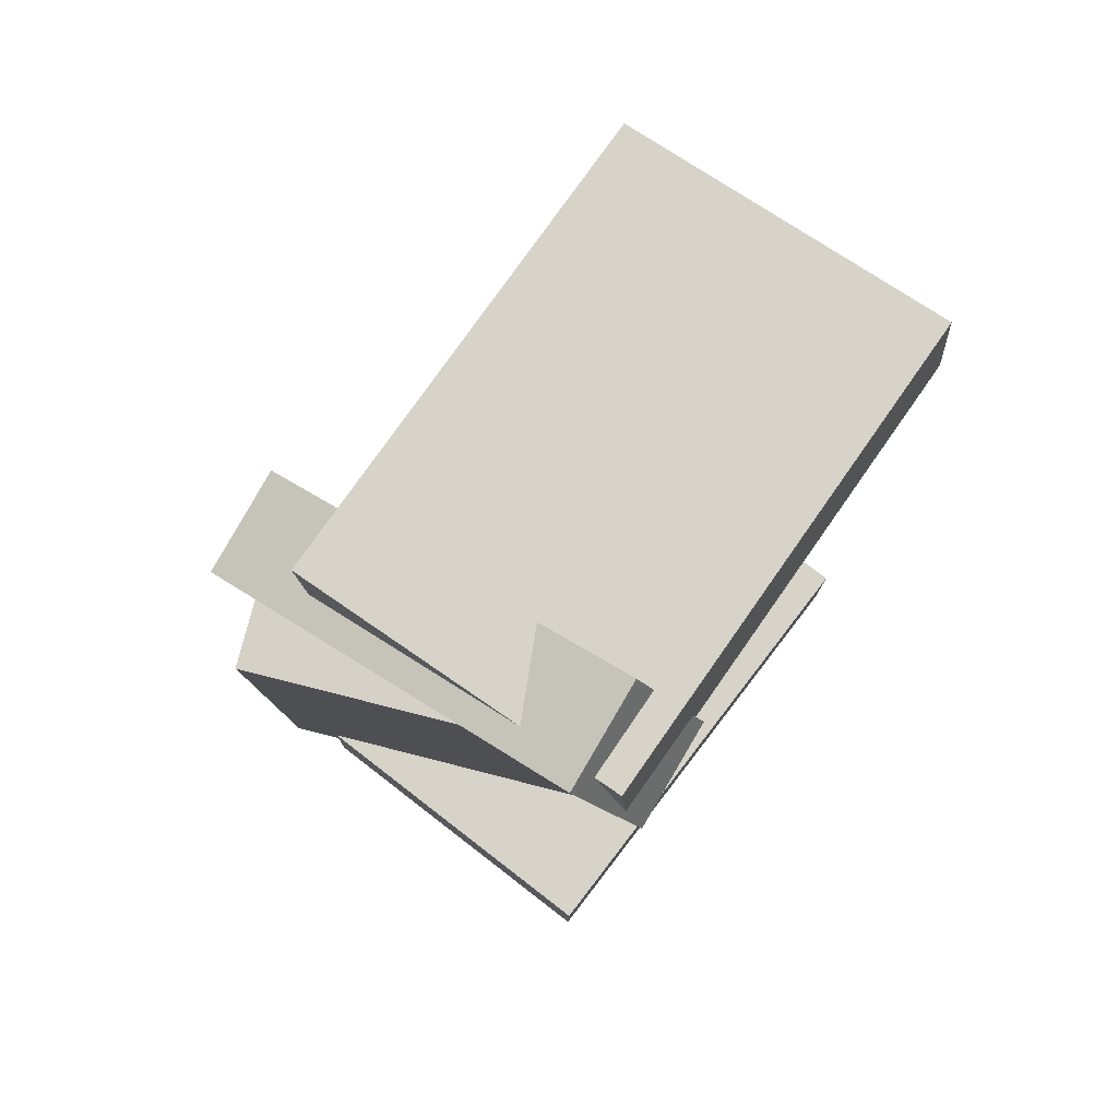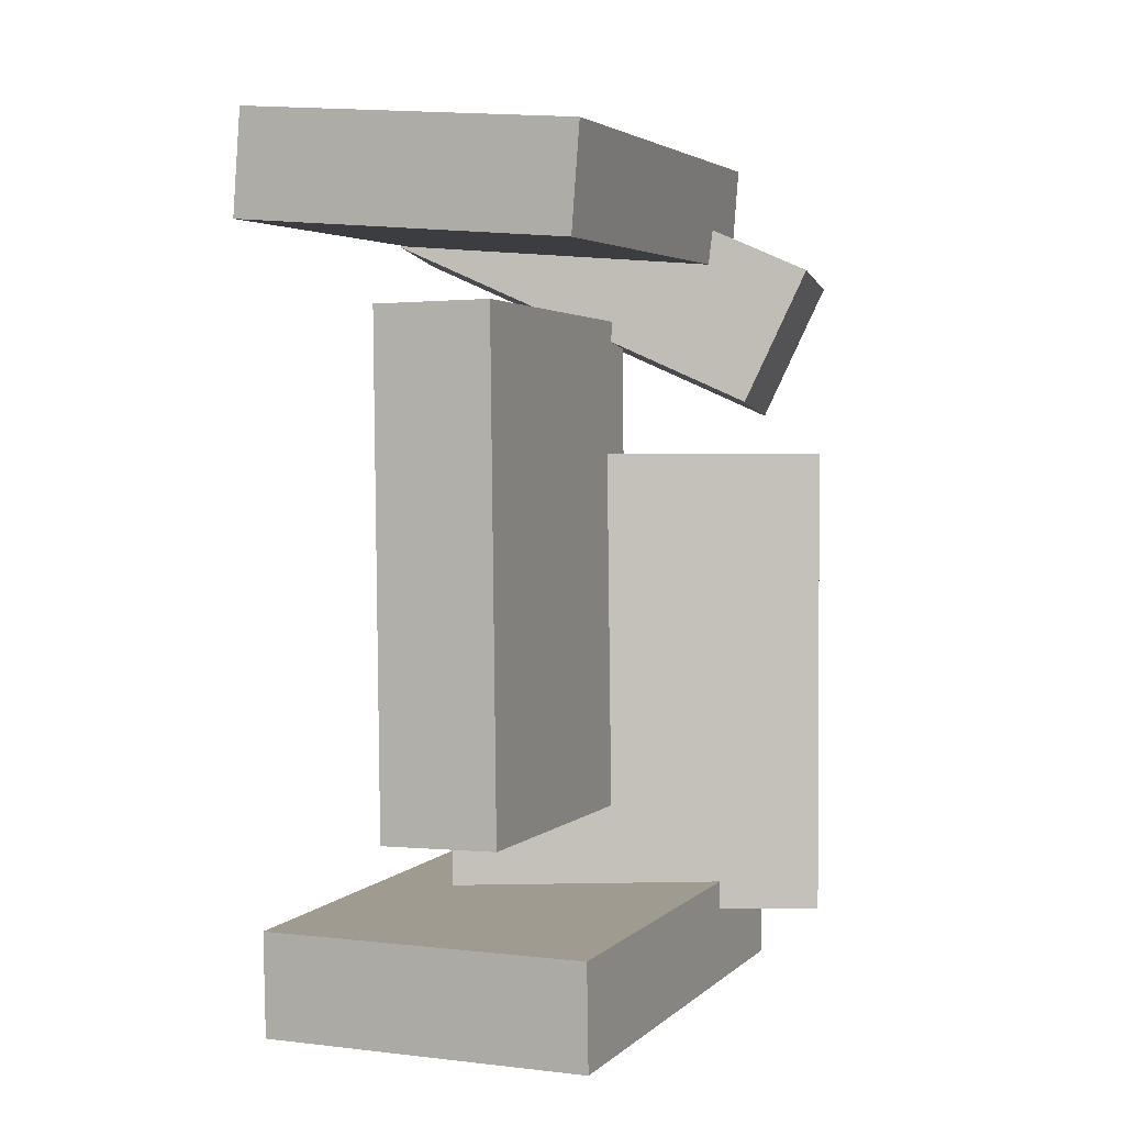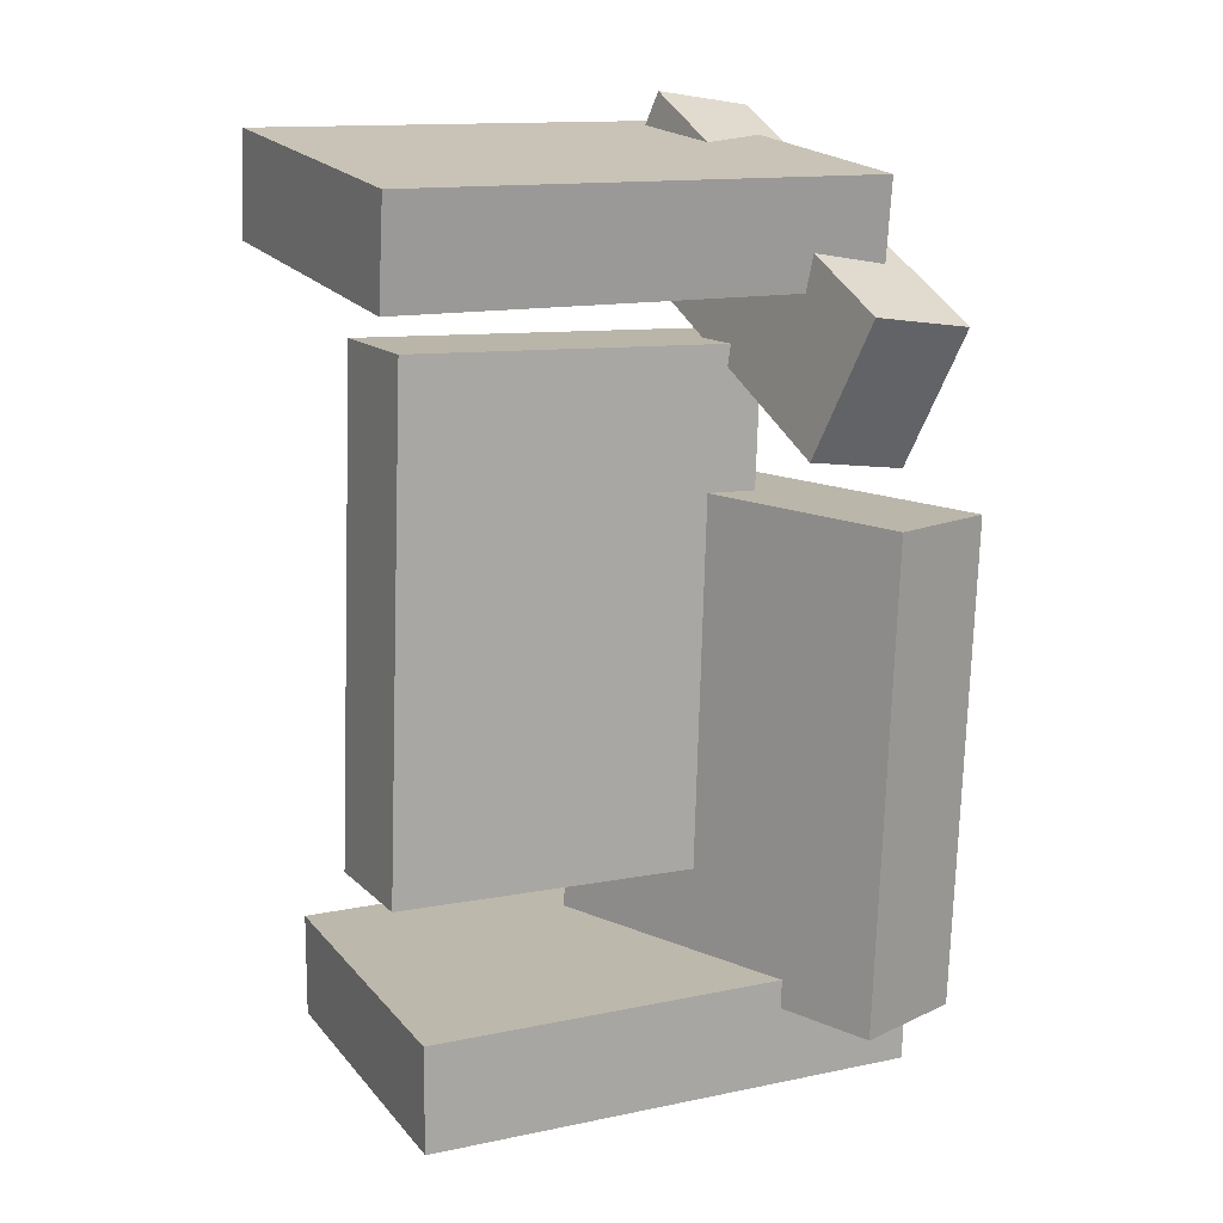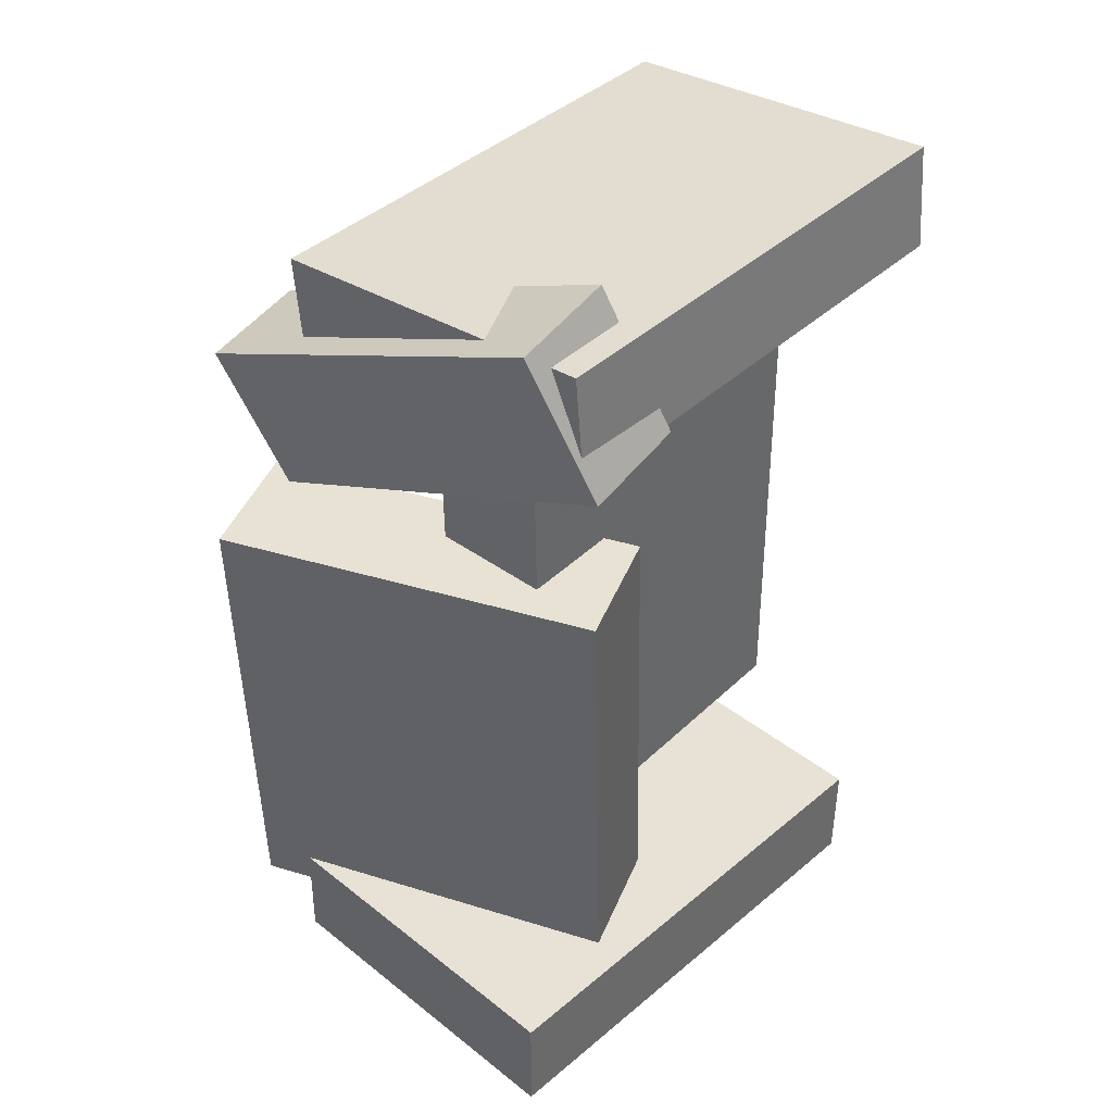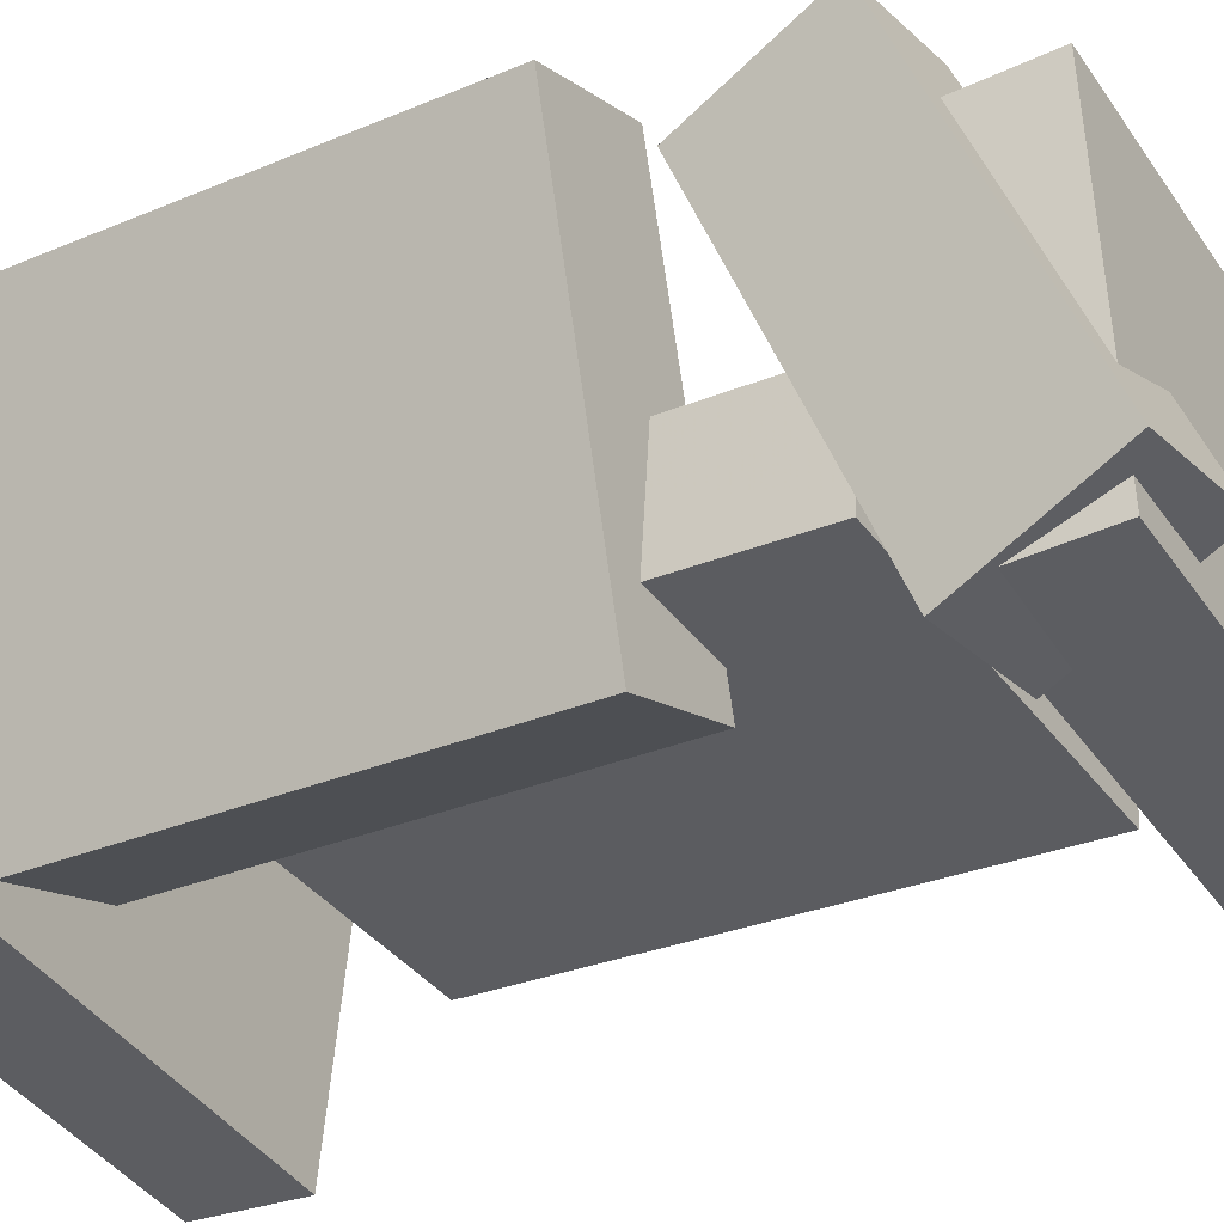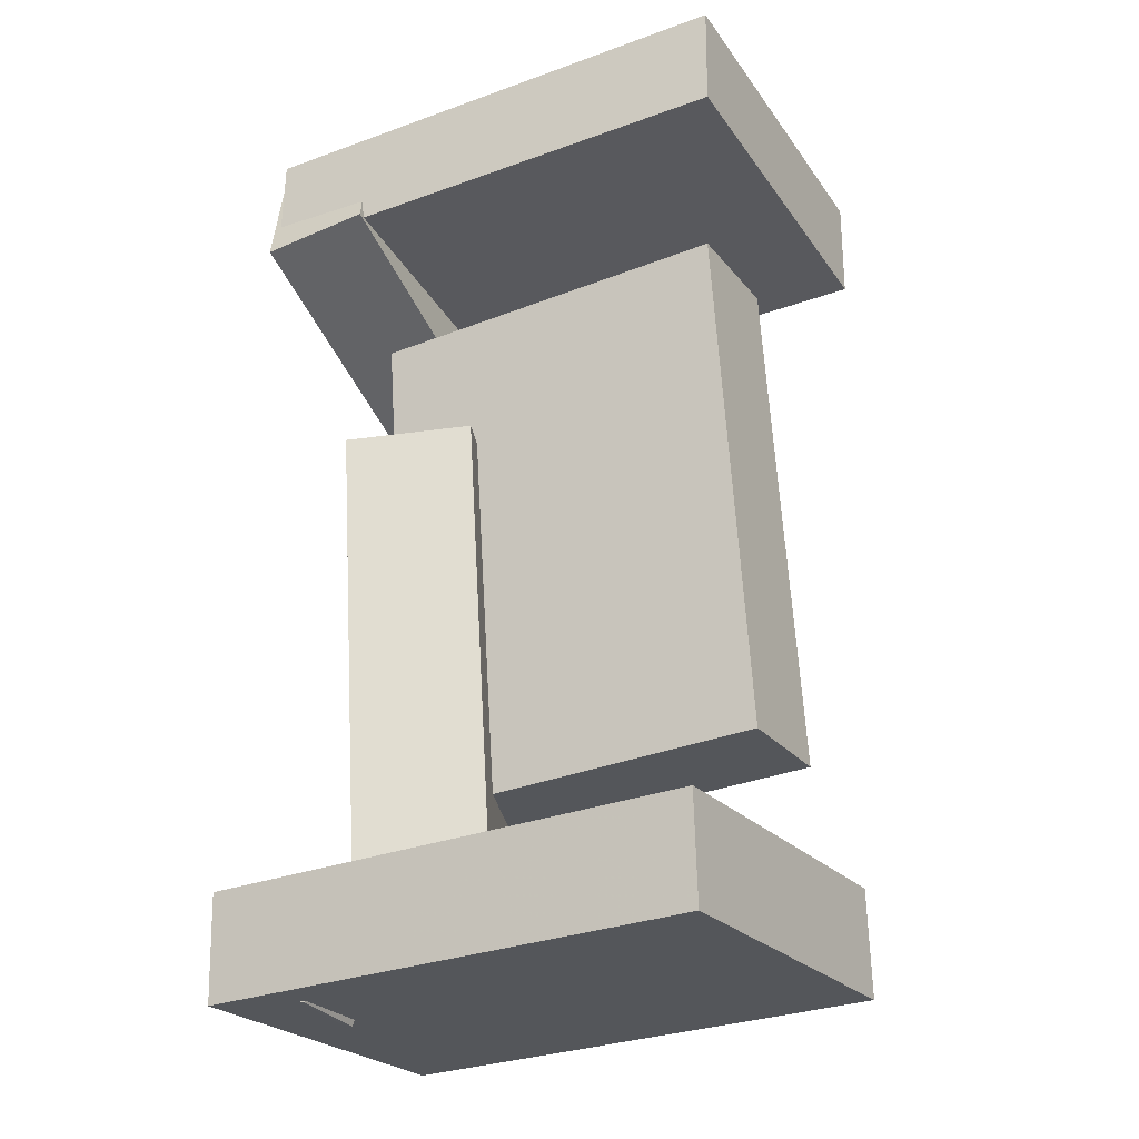
<metadata>
{"format":"obj","ext":"obj","renderer":"f3d","projection":"perspective","resolution":1024,"background":"white","views":[{"elev":75.7,"azim":-59.0,"up":"+Z"},{"elev":5.4,"azim":106.8,"up":"+Z"},{"elev":16.2,"azim":148.6,"up":"+Z"},{"elev":38.5,"azim":-52.5,"up":"+Z"},{"elev":-31.9,"azim":-61.3,"up":"+Y"},{"elev":-26.1,"azim":24.4,"up":"+Z"}]}
</metadata>
<code>
v -0.212 -0.1673 0.2873
v -0.2136 -0.1613 0.3737
v -0.1917 0.1121 0.2684
v -0.1934 0.1181 0.3549
v 0.1951 -0.1962 0.297
v 0.1935 -0.1902 0.3835
v 0.2154 0.08323 0.2782
v 0.2137 0.08917 0.3647
f 1.0 7.0 5.0
f 1.0 3.0 7.0
f 1.0 4.0 3.0
f 1.0 2.0 4.0
f 3.0 8.0 7.0
f 3.0 4.0 8.0
f 5.0 7.0 8.0
f 5.0 8.0 6.0
f 1.0 5.0 6.0
f 1.0 6.0 2.0
f 2.0 6.0 8.0
f 2.0 8.0 4.0
v -0.215 -0.1173 -0.3551
v -0.2021 -0.1167 -0.3166
v -0.2121 -0.04961 -0.3571
v -0.1992 -0.04899 -0.3186
v -0.1761 -0.1193 -0.368
v -0.1632 -0.1187 -0.3295
v -0.1732 -0.05166 -0.3701
v -0.1604 -0.05104 -0.3316
f 9.0 15.0 13.0
f 9.0 11.0 15.0
f 9.0 12.0 11.0
f 9.0 10.0 12.0
f 11.0 16.0 15.0
f 11.0 12.0 16.0
f 13.0 15.0 16.0
f 13.0 16.0 14.0
f 9.0 13.0 14.0
f 9.0 14.0 10.0
f 10.0 14.0 16.0
f 10.0 16.0 12.0
v -0.154 -0.1368 0.09898
v -0.05401 -0.1068 0.1048
v -0.2471 0.1724 0.09927
v -0.1471 0.2025 0.1051
v -0.1327 -0.1301 -0.3017
v -0.03267 -0.09997 -0.2958
v -0.2257 0.1792 -0.3014
v -0.1257 0.2093 -0.2955
f 17.0 23.0 21.0
f 17.0 19.0 23.0
f 17.0 20.0 19.0
f 17.0 18.0 20.0
f 19.0 24.0 23.0
f 19.0 20.0 24.0
f 21.0 23.0 24.0
f 21.0 24.0 22.0
f 17.0 21.0 22.0
f 17.0 22.0 18.0
f 18.0 22.0 24.0
f 18.0 24.0 20.0
v -0.2462 -0.1421 -0.3682
v -0.2478 -0.1439 -0.2798
v -0.2136 0.1406 -0.3619
v -0.2151 0.1388 -0.2735
v 0.1676 -0.19 -0.3619
v 0.1661 -0.1918 -0.2735
v 0.2003 0.09264 -0.3556
v 0.1987 0.09086 -0.2672
f 25.0 31.0 29.0
f 25.0 27.0 31.0
f 25.0 28.0 27.0
f 25.0 26.0 28.0
f 27.0 32.0 31.0
f 27.0 28.0 32.0
f 29.0 31.0 32.0
f 29.0 32.0 30.0
f 25.0 29.0 30.0
f 25.0 30.0 26.0
f 26.0 30.0 32.0
f 26.0 32.0 28.0
v -0.1256 -0.1802 0.2888
v -0.2125 -0.1804 0.2742
v -0.1037 0.1446 0.1512
v -0.1907 0.1443 0.1367
v -0.1446 -0.131 0.4019
v -0.2316 -0.1312 0.3874
v -0.1227 0.1938 0.2643
v -0.2097 0.1935 0.2498
f 33.0 39.0 37.0
f 33.0 35.0 39.0
f 33.0 36.0 35.0
f 33.0 34.0 36.0
f 35.0 40.0 39.0
f 35.0 36.0 40.0
f 37.0 39.0 40.0
f 37.0 40.0 38.0
f 33.0 37.0 38.0
f 33.0 38.0 34.0
f 34.0 38.0 40.0
f 34.0 40.0 36.0
v -0.1198 0.03586 -0.2064
v -0.1268 -0.0631 -0.2095
v -0.1425 0.02418 0.2193
v -0.1495 -0.07478 0.2162
v 0.1842 0.01384 -0.1908
v 0.1772 -0.08512 -0.1939
v 0.1615 0.00216 0.2349
v 0.1545 -0.0968 0.2318
f 41.0 47.0 45.0
f 41.0 43.0 47.0
f 41.0 44.0 43.0
f 41.0 42.0 44.0
f 43.0 48.0 47.0
f 43.0 44.0 48.0
f 45.0 47.0 48.0
f 45.0 48.0 46.0
f 41.0 45.0 46.0
f 41.0 46.0 42.0
f 42.0 46.0 48.0
f 42.0 48.0 44.0

</code>
